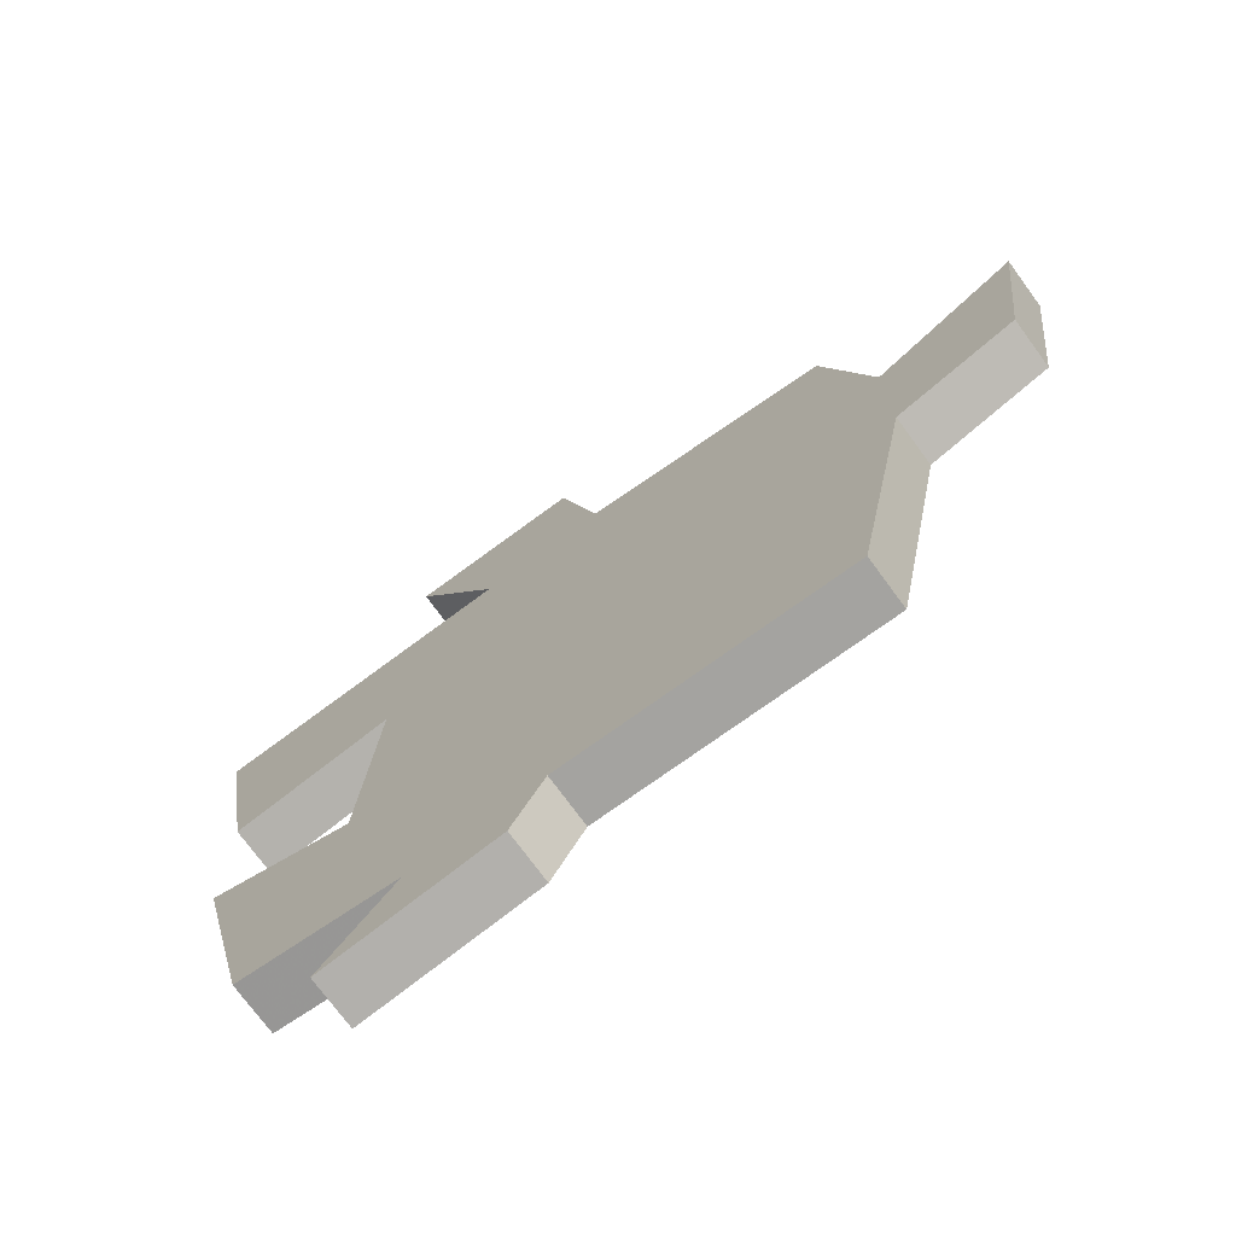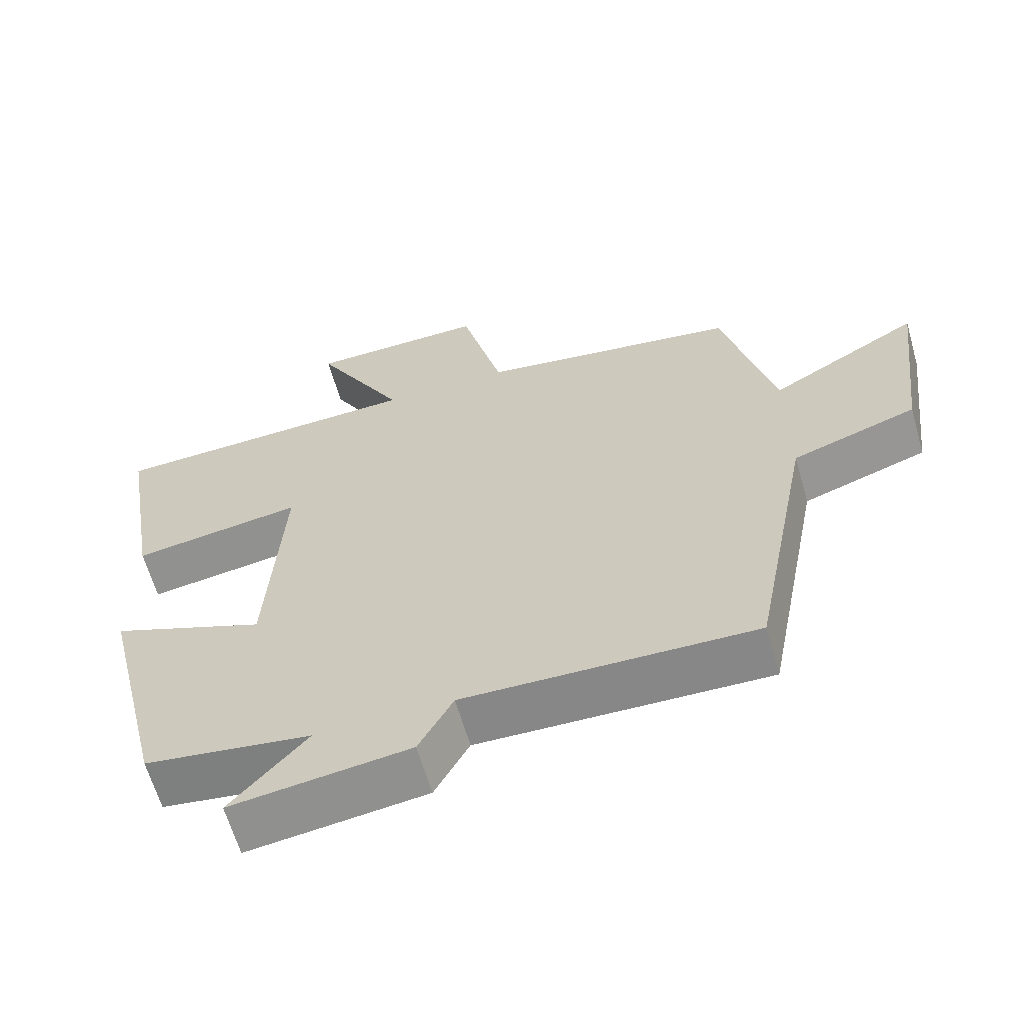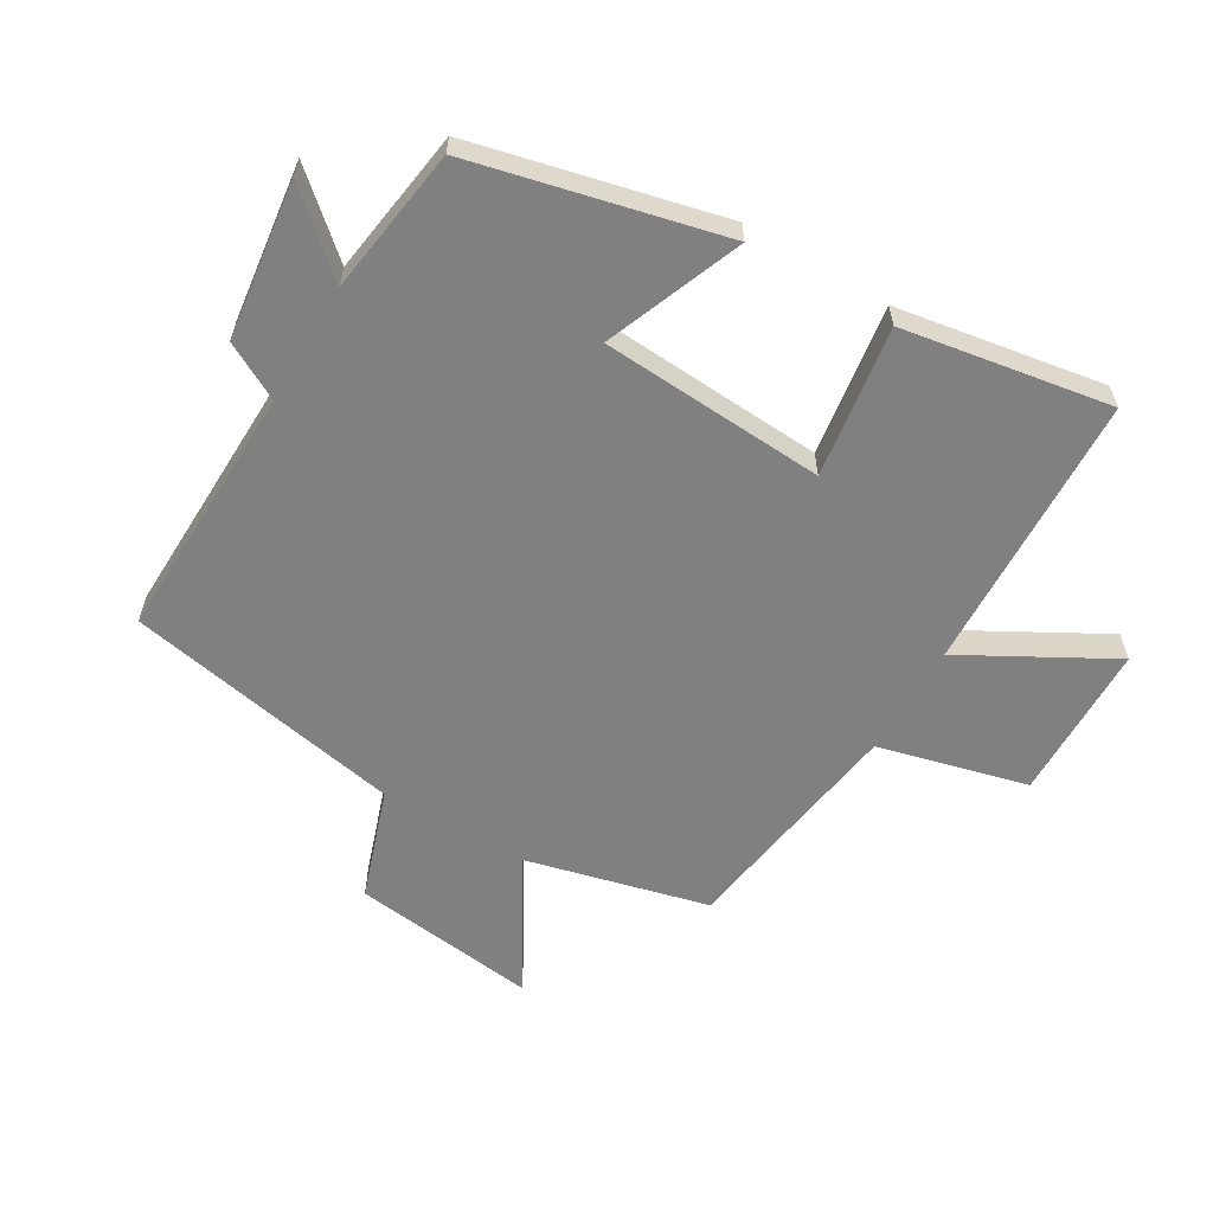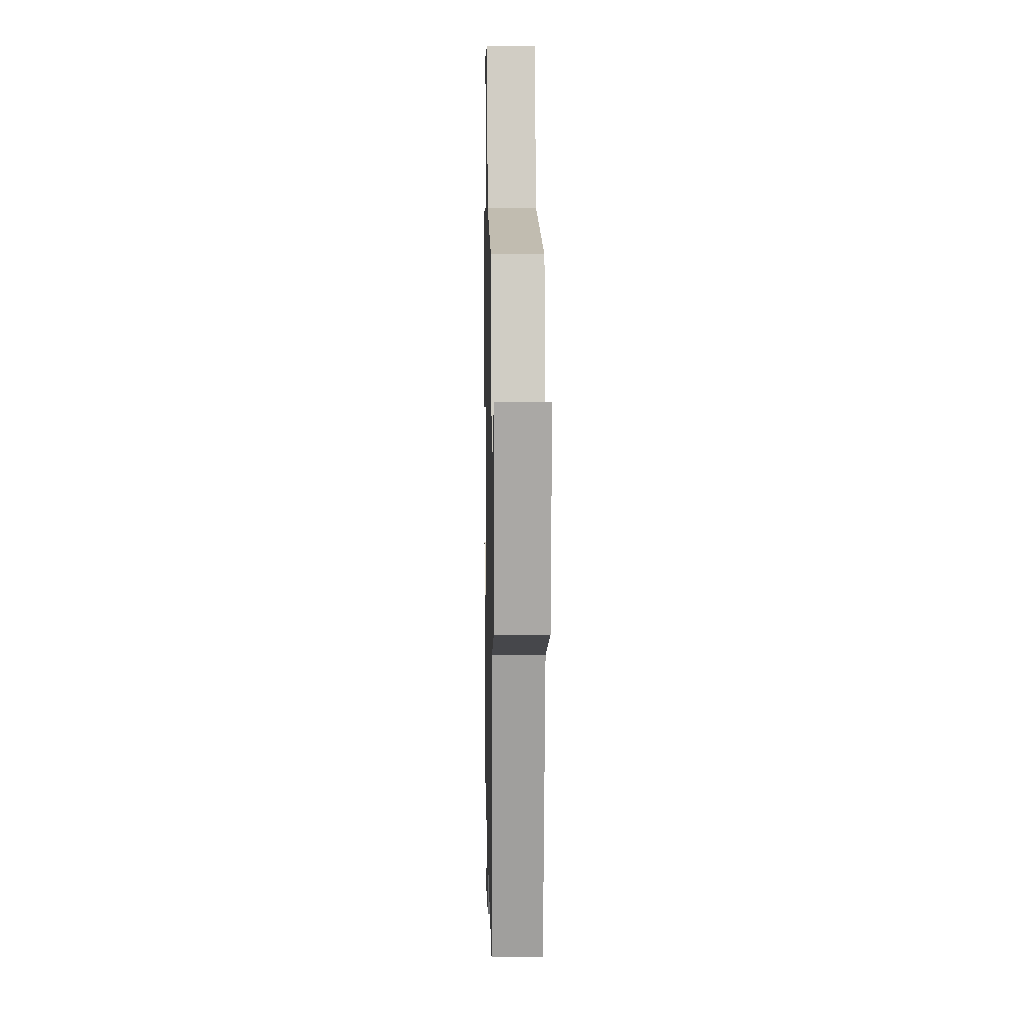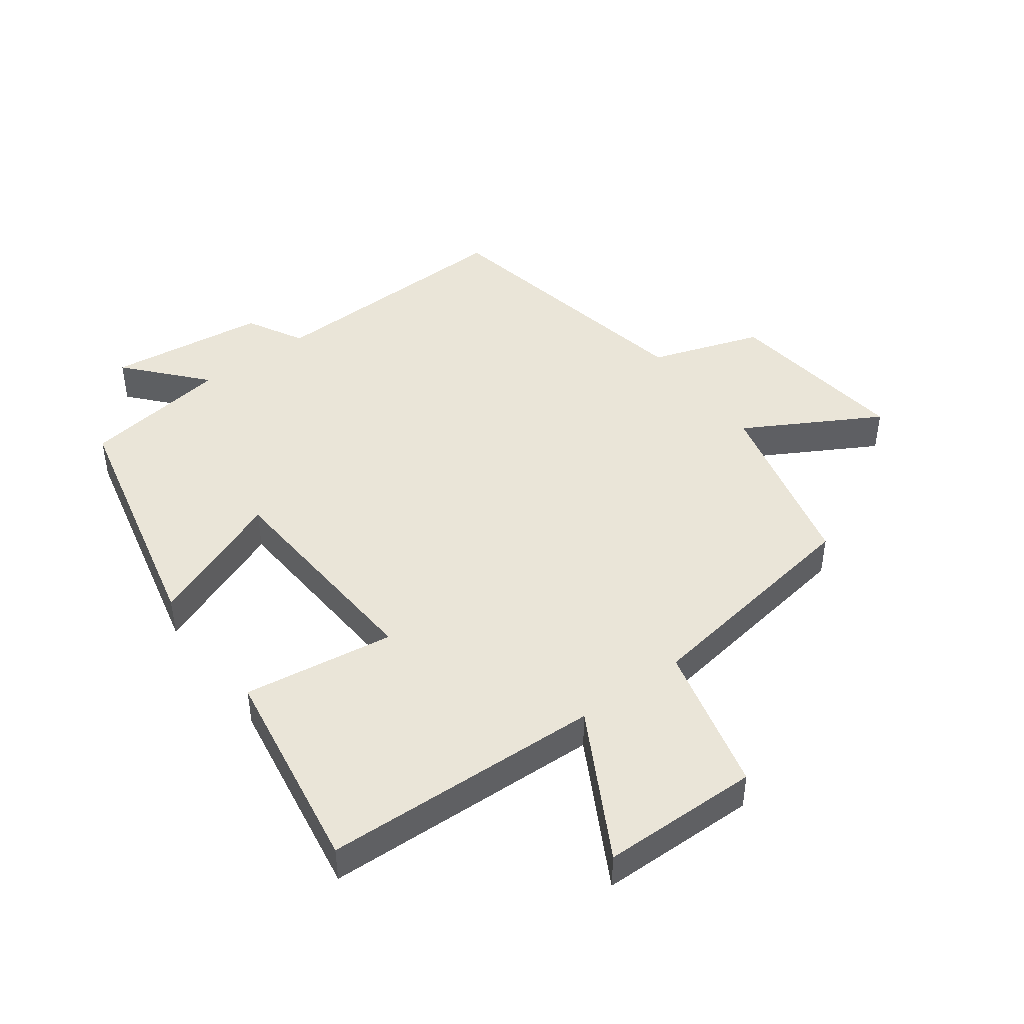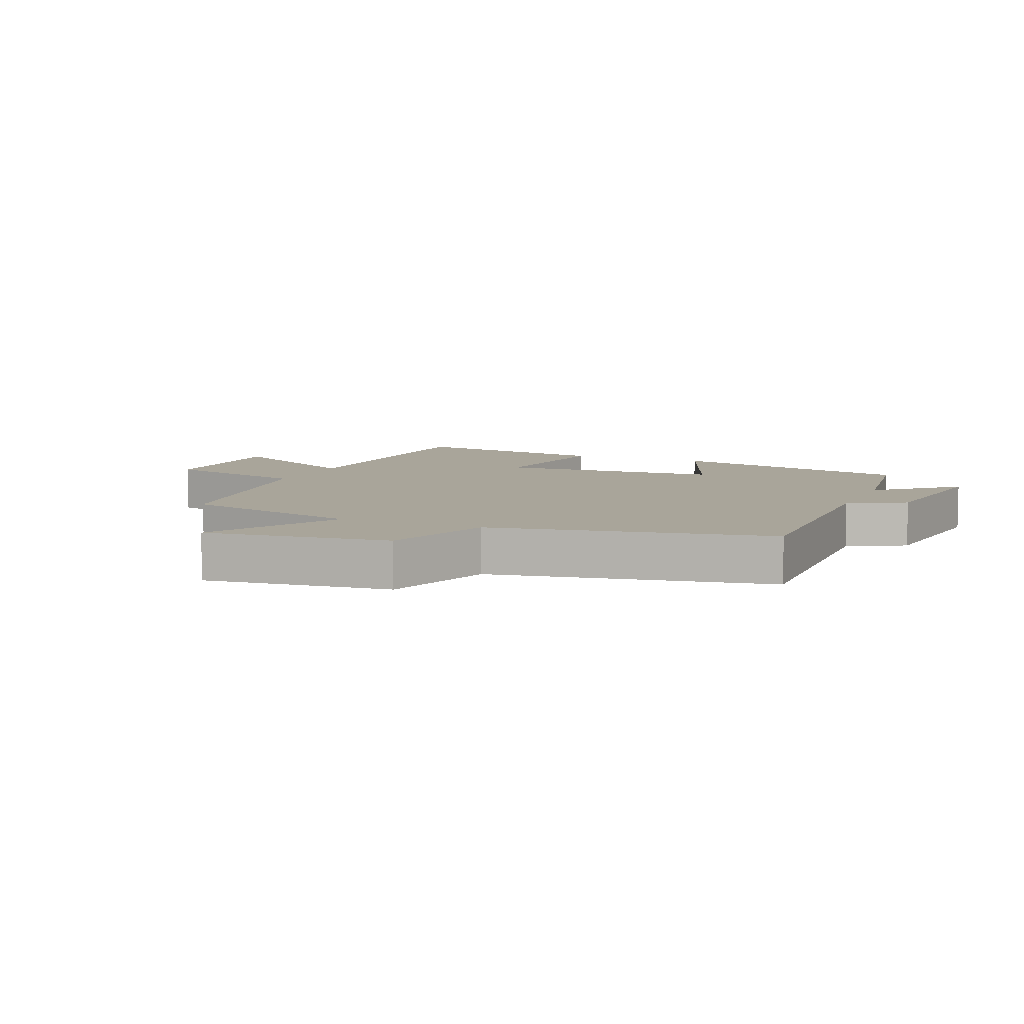
<metadata>
{"format":"obj","ext":"obj","renderer":"f3d","projection":"perspective","resolution":1024,"background":"white","views":[{"elev":-74.0,"azim":36.2,"up":"+Z"},{"elev":-63.1,"azim":16.0,"up":"+Z"},{"elev":-60.1,"azim":-120.5,"up":"+Y"},{"elev":7.9,"azim":88.8,"up":"+Z"},{"elev":45.1,"azim":-36.6,"up":"+Y"},{"elev":7.5,"azim":113.0,"up":"+Y"}]}
</metadata>
<code>
v 0.429 0.07 0.445
v 0.5 0.07 0.159
v 0.71 0.07 0.278
v 0.674 0.07 -0.014
v 0.5 0.07 -0.073
v 0.416 0.07 -0.51
v 0.013 0.07 -0.5
v -0.035 0.07 -0.589
v -0.283 0.07 -0.621
v -0.177 0.07 -0.5
v -0.408 0.07 -0.467
v -0.5 0.07 -0.076
v -0.285 0.07 -0.161
v -0.263 0.07 0.191
v -0.5 0.07 0.156
v -0.554 0.07 0.483
v -0.115 0.07 0.5
v -0.242 0.07 0.73
v 0.006 0.07 0.734
v 0.065 0.07 0.5
v 0.429 0 0.445
v 0.5 0 0.159
v 0.71 0 0.278
v 0.674 0 -0.014
v 0.5 0 -0.073
v 0.416 0 -0.51
v 0.013 0 -0.5
v -0.035 0 -0.589
v -0.283 0 -0.621
v -0.177 0 -0.5
v -0.408 0 -0.467
v -0.5 0 -0.076
v -0.285 0 -0.161
v -0.263 0 0.191
v -0.5 0 0.156
v -0.554 0 0.483
v -0.115 0 0.5
v -0.242 0 0.73
v 0.006 0 0.734
v 0.065 0 0.5
f 17 18 19 20
f 17 20 1
f 16 17 1
f 15 16 1
f 14 15 1
f 13 14 1 2
f 10 11 12 13
f 10 13 2
f 7 8 9 10
f 7 10 2 3
f 5 6 7
f 5 7 3
f 3 4 5
f 40 39 38 37
f 21 40 37
f 21 37 36
f 21 36 35
f 21 35 34
f 22 21 34 33
f 33 32 31 30
f 22 33 30
f 30 29 28 27
f 23 22 30 27
f 27 26 25
f 23 27 25
f 25 24 23
f 1 21 22 2
f 2 22 23 3
f 3 23 24 4
f 4 24 25 5
f 5 25 26 6
f 6 26 27 7
f 7 27 28 8
f 8 28 29 9
f 9 29 30 10
f 10 30 31 11
f 11 31 32 12
f 12 32 33 13
f 13 33 34 14
f 14 34 35 15
f 15 35 36 16
f 16 36 37 17
f 17 37 38 18
f 18 38 39 19
f 19 39 40 20
f 20 40 21 1

</code>
